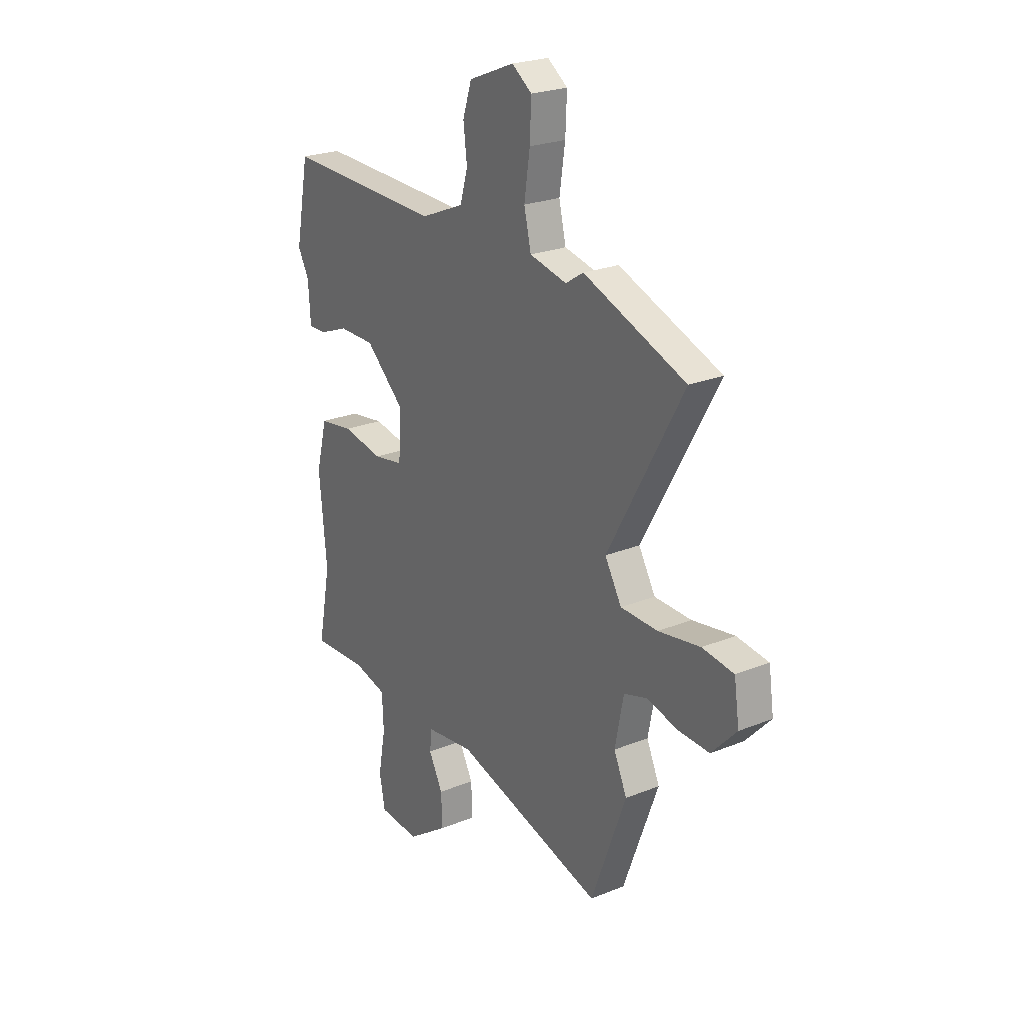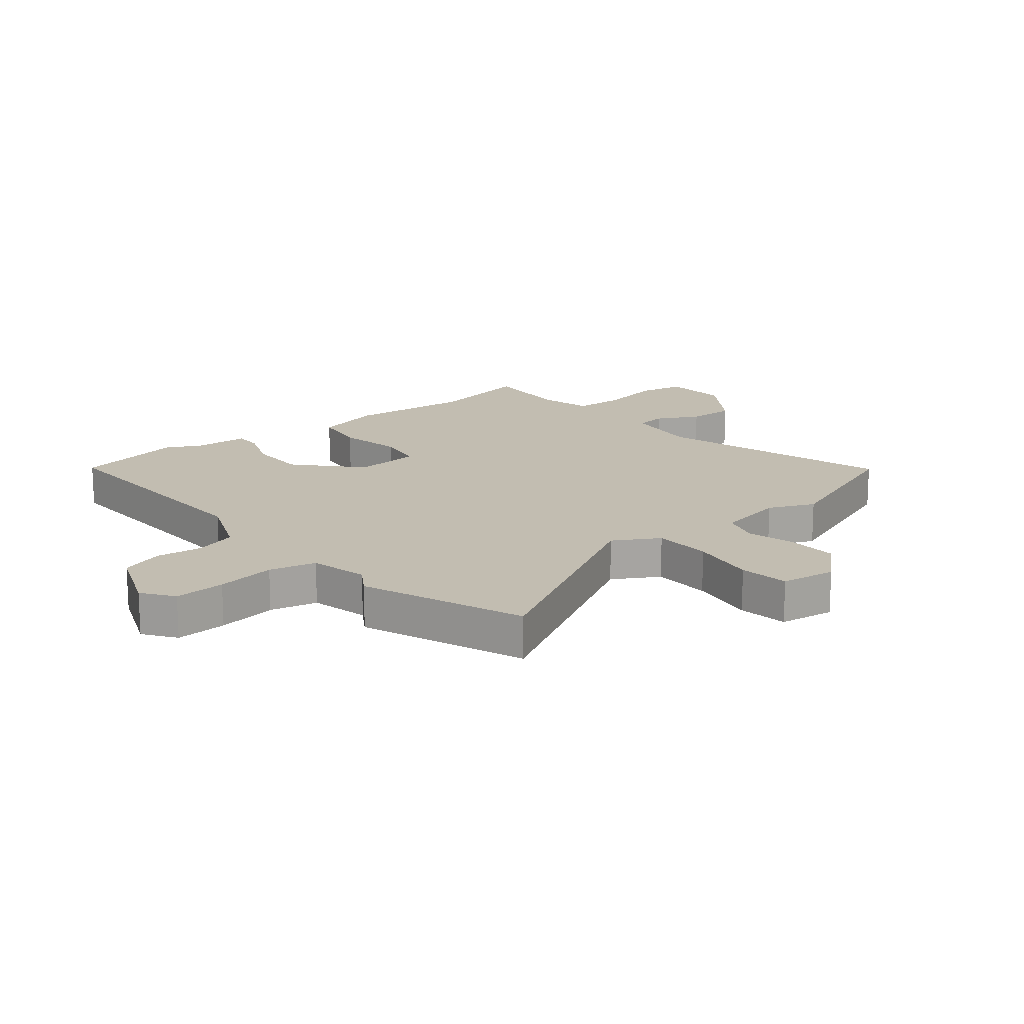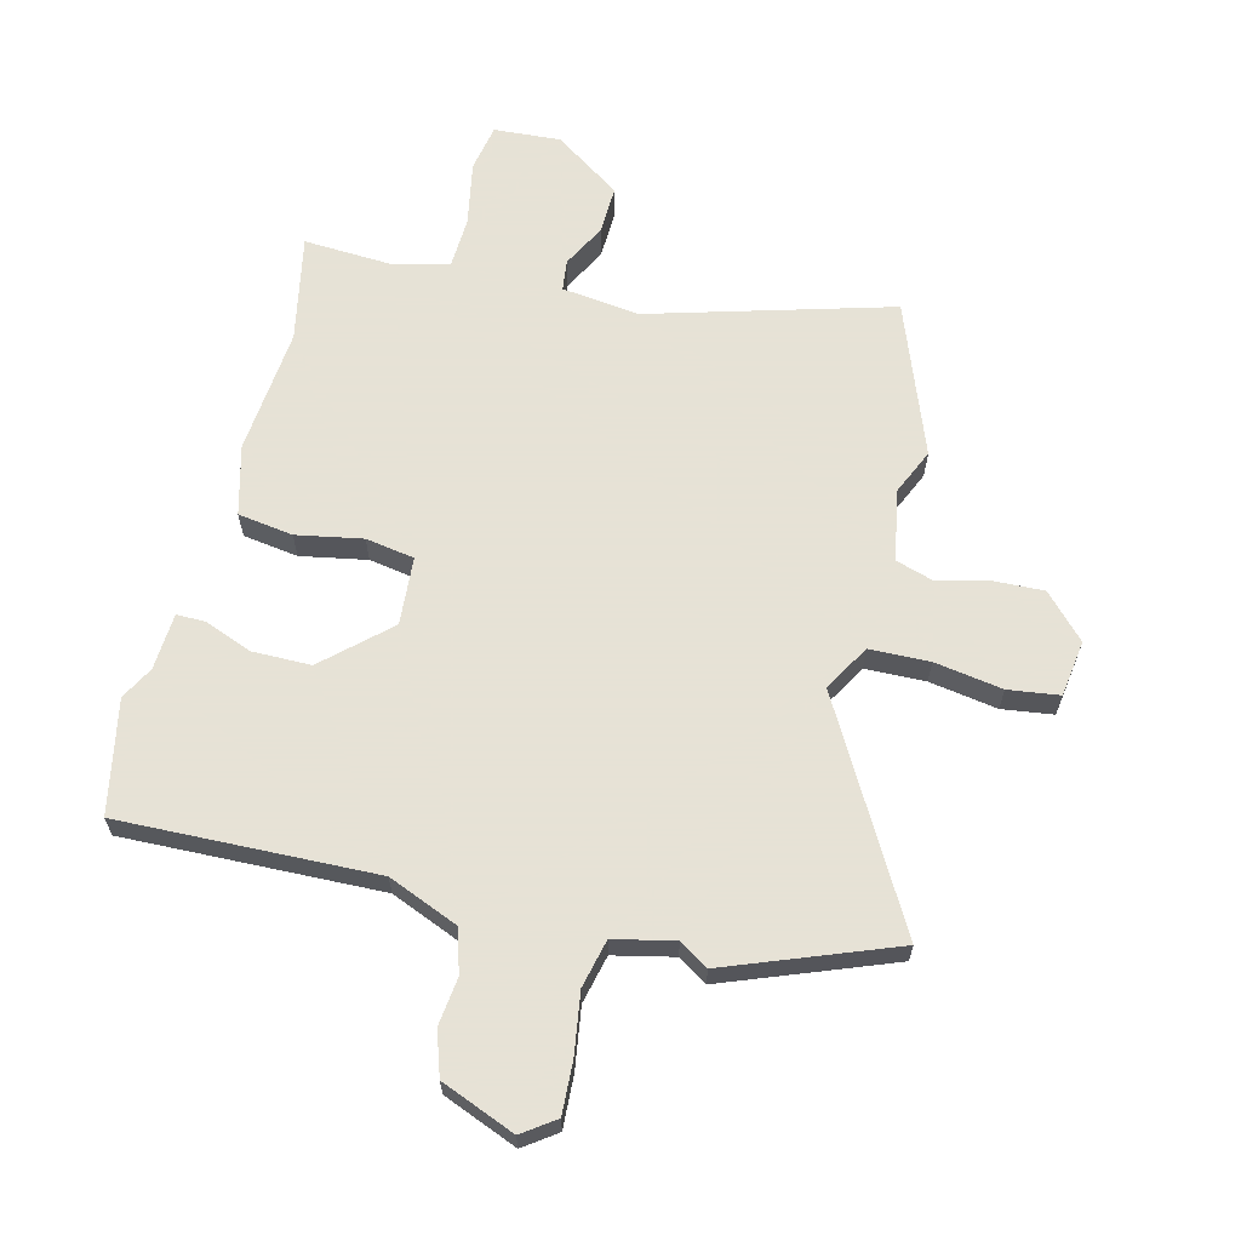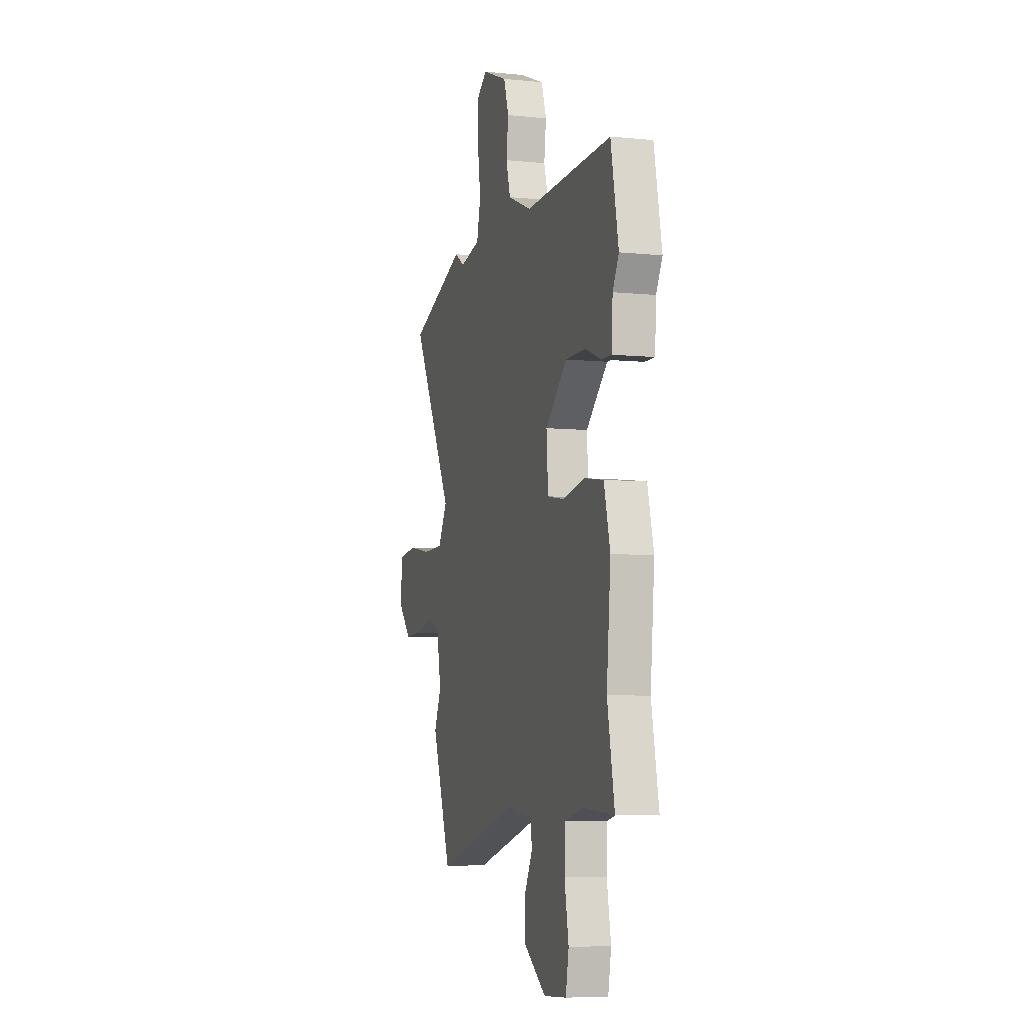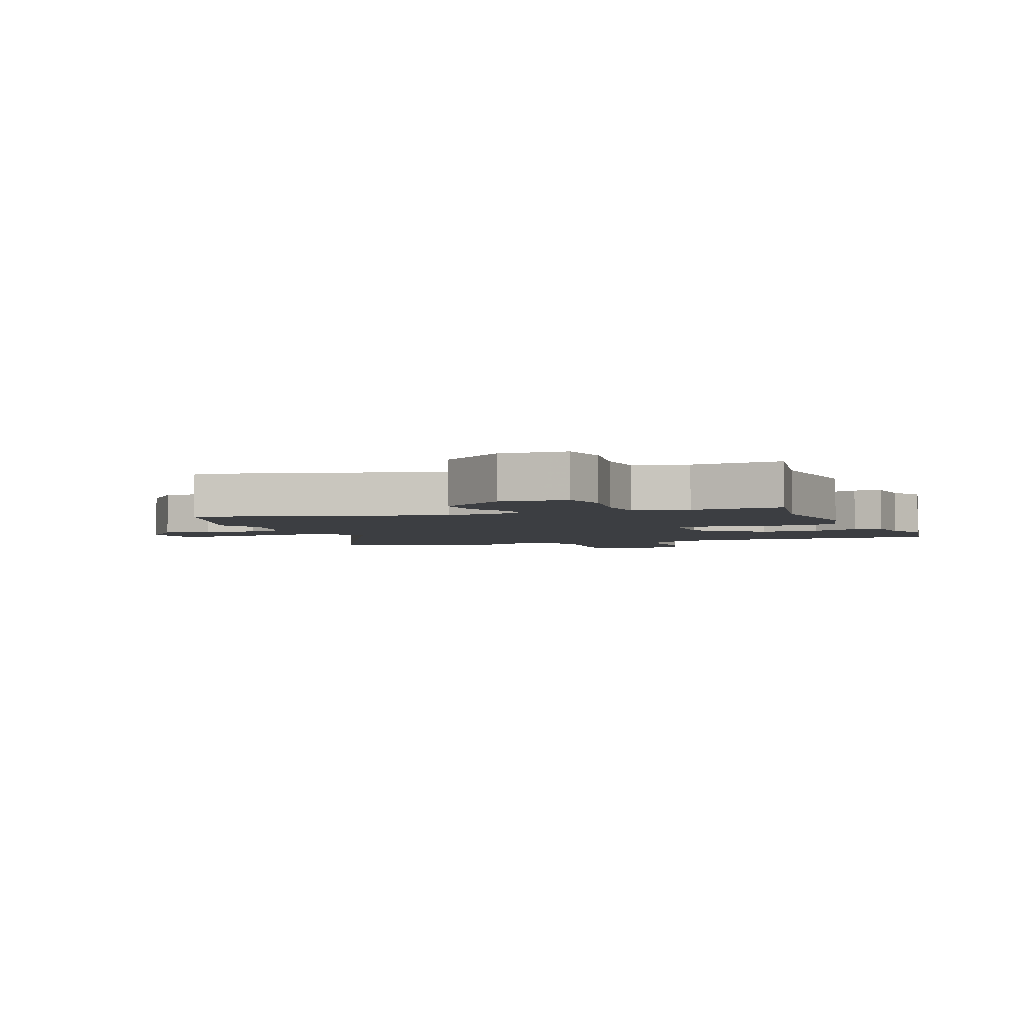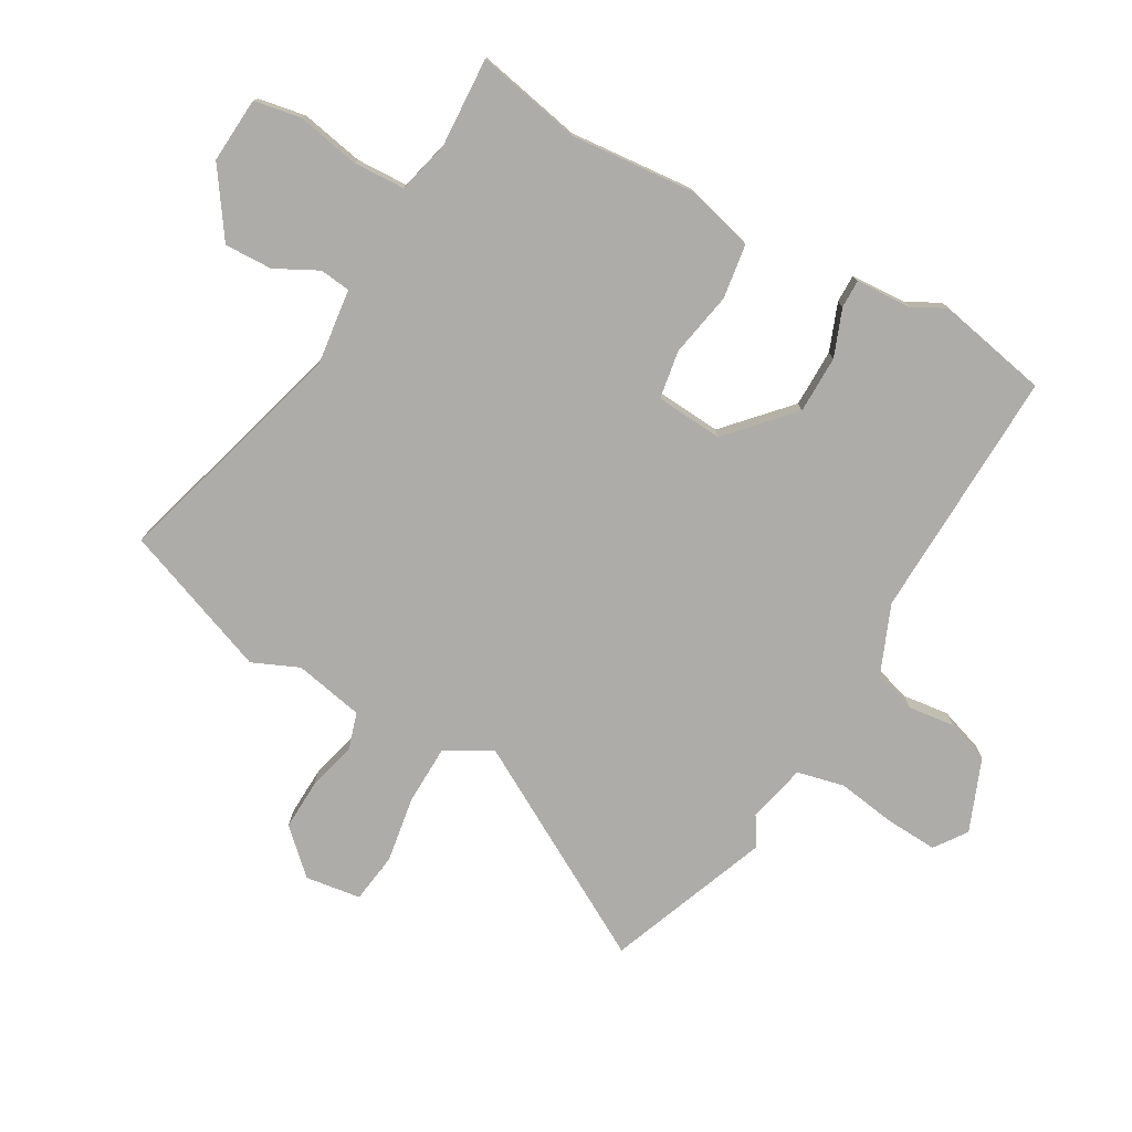
<metadata>
{"format":"obj","ext":"obj","renderer":"f3d","projection":"perspective","resolution":1024,"background":"white","views":[{"elev":24.0,"azim":56.0,"up":"+Z"},{"elev":16.8,"azim":50.4,"up":"+Y"},{"elev":63.8,"azim":13.8,"up":"+Y"},{"elev":-6.6,"azim":-106.5,"up":"+Z"},{"elev":-3.3,"azim":-158.2,"up":"+Y"},{"elev":-76.8,"azim":-120.0,"up":"+Y"}]}
</metadata>
<code>
v -0.502 0.07 -0.51
v -0.467 0.07 -0.332
v -0.487 0.07 -0.121
v -0.457 0.07 -0.005
v -0.365 0.07 0.009
v -0.255 0.07 -0.011
v -0.174 0.07 0.003
v -0.166 0.07 0.117
v -0.272 0.07 0.213
v -0.37 0.07 0.213
v -0.449 0.07 0.182
v -0.497 0.07 0.181
v -0.503 0.07 0.276
v -0.533 0.07 0.331
v -0.496 0.07 0.52
v -0.07 0.07 0.509
v 0.047 0.07 0.558
v 0.068 0.07 0.63
v 0.058 0.07 0.709
v 0.082 0.07 0.782
v 0.205 0.07 0.832
v 0.259 0.07 0.794
v 0.255 0.07 0.707
v 0.24 0.07 0.606
v 0.259 0.07 0.526
v 0.359 0.07 0.504
v 0.407 0.07 0.535
v 0.683 0.07 0.431
v 0.48 0.07 0.066
v 0.525 0.07 -0.011
v 0.625 0.07 -0.013
v 0.738 0.07 0.006
v 0.823 0.07 -0.005
v 0.837 0.07 -0.099
v 0.77 0.07 -0.171
v 0.685 0.07 -0.168
v 0.602 0.07 -0.147
v 0.539 0.07 -0.167
v 0.516 0.07 -0.285
v 0.551 0.07 -0.363
v 0.457 0.07 -0.617
v 0.054 0.07 -0.504
v -0.075 0.07 -0.521
v -0.081 0.07 -0.573
v -0.043 0.07 -0.645
v -0.04 0.07 -0.726
v -0.151 0.07 -0.803
v -0.262 0.07 -0.796
v -0.277 0.07 -0.717
v -0.257 0.07 -0.61
v -0.261 0.07 -0.523
v -0.351 0.07 -0.501
v -0.502 0 -0.51
v -0.467 0 -0.332
v -0.487 0 -0.121
v -0.457 0 -0.005
v -0.365 0 0.009
v -0.255 0 -0.011
v -0.174 0 0.003
v -0.166 0 0.117
v -0.272 0 0.213
v -0.37 0 0.213
v -0.449 0 0.182
v -0.497 0 0.181
v -0.503 0 0.276
v -0.533 0 0.331
v -0.496 0 0.52
v -0.07 0 0.509
v 0.047 0 0.558
v 0.068 0 0.63
v 0.058 0 0.709
v 0.082 0 0.782
v 0.205 0 0.832
v 0.259 0 0.794
v 0.255 0 0.707
v 0.24 0 0.606
v 0.259 0 0.526
v 0.359 0 0.504
v 0.407 0 0.535
v 0.683 0 0.431
v 0.48 0 0.066
v 0.525 0 -0.011
v 0.625 0 -0.013
v 0.738 0 0.006
v 0.823 0 -0.005
v 0.837 0 -0.099
v 0.77 0 -0.171
v 0.685 0 -0.168
v 0.602 0 -0.147
v 0.539 0 -0.167
v 0.516 0 -0.285
v 0.551 0 -0.363
v 0.457 0 -0.617
v 0.054 0 -0.504
v -0.075 0 -0.521
v -0.081 0 -0.573
v -0.043 0 -0.645
v -0.04 0 -0.726
v -0.151 0 -0.803
v -0.262 0 -0.796
v -0.277 0 -0.717
v -0.257 0 -0.61
v -0.261 0 -0.523
v -0.351 0 -0.501
f 47 48 49 50
f 47 50 51
f 44 45 46 47
f 43 44 47 51
f 42 43 51 52
f 39 40 41 42
f 38 39 42 52
f 34 35 36 37
f 32 33 34 37
f 31 32 37 38
f 30 31 38 52
f 26 27 28 29
f 25 26 29
f 21 22 23 24
f 19 20 21 24
f 18 19 24 25
f 17 18 25 29
f 13 14 15 16
f 10 11 12 13
f 9 10 13 16
f 8 9 16 17
f 3 4 5 6
f 2 3 6 7
f 1 2 7
f 52 1 7
f 30 52 7
f 17 29 30
f 7 8 17 30
f 102 101 100 99
f 103 102 99
f 99 98 97 96
f 103 99 96 95
f 104 103 95 94
f 94 93 92 91
f 104 94 91 90
f 89 88 87 86
f 89 86 85 84
f 90 89 84 83
f 104 90 83 82
f 81 80 79 78
f 81 78 77
f 76 75 74 73
f 76 73 72 71
f 77 76 71 70
f 81 77 70 69
f 68 67 66 65
f 65 64 63 62
f 68 65 62 61
f 69 68 61 60
f 58 57 56 55
f 59 58 55 54
f 59 54 53
f 59 53 104
f 59 104 82
f 82 81 69
f 82 69 60 59
f 1 53 54 2
f 2 54 55 3
f 3 55 56 4
f 4 56 57 5
f 5 57 58 6
f 6 58 59 7
f 7 59 60 8
f 8 60 61 9
f 9 61 62 10
f 10 62 63 11
f 11 63 64 12
f 12 64 65 13
f 13 65 66 14
f 14 66 67 15
f 15 67 68 16
f 16 68 69 17
f 17 69 70 18
f 18 70 71 19
f 19 71 72 20
f 20 72 73 21
f 21 73 74 22
f 22 74 75 23
f 23 75 76 24
f 24 76 77 25
f 25 77 78 26
f 26 78 79 27
f 27 79 80 28
f 28 80 81 29
f 29 81 82 30
f 30 82 83 31
f 31 83 84 32
f 32 84 85 33
f 33 85 86 34
f 34 86 87 35
f 35 87 88 36
f 36 88 89 37
f 37 89 90 38
f 38 90 91 39
f 39 91 92 40
f 40 92 93 41
f 41 93 94 42
f 42 94 95 43
f 43 95 96 44
f 44 96 97 45
f 45 97 98 46
f 46 98 99 47
f 47 99 100 48
f 48 100 101 49
f 49 101 102 50
f 50 102 103 51
f 51 103 104 52
f 52 104 53 1

</code>
